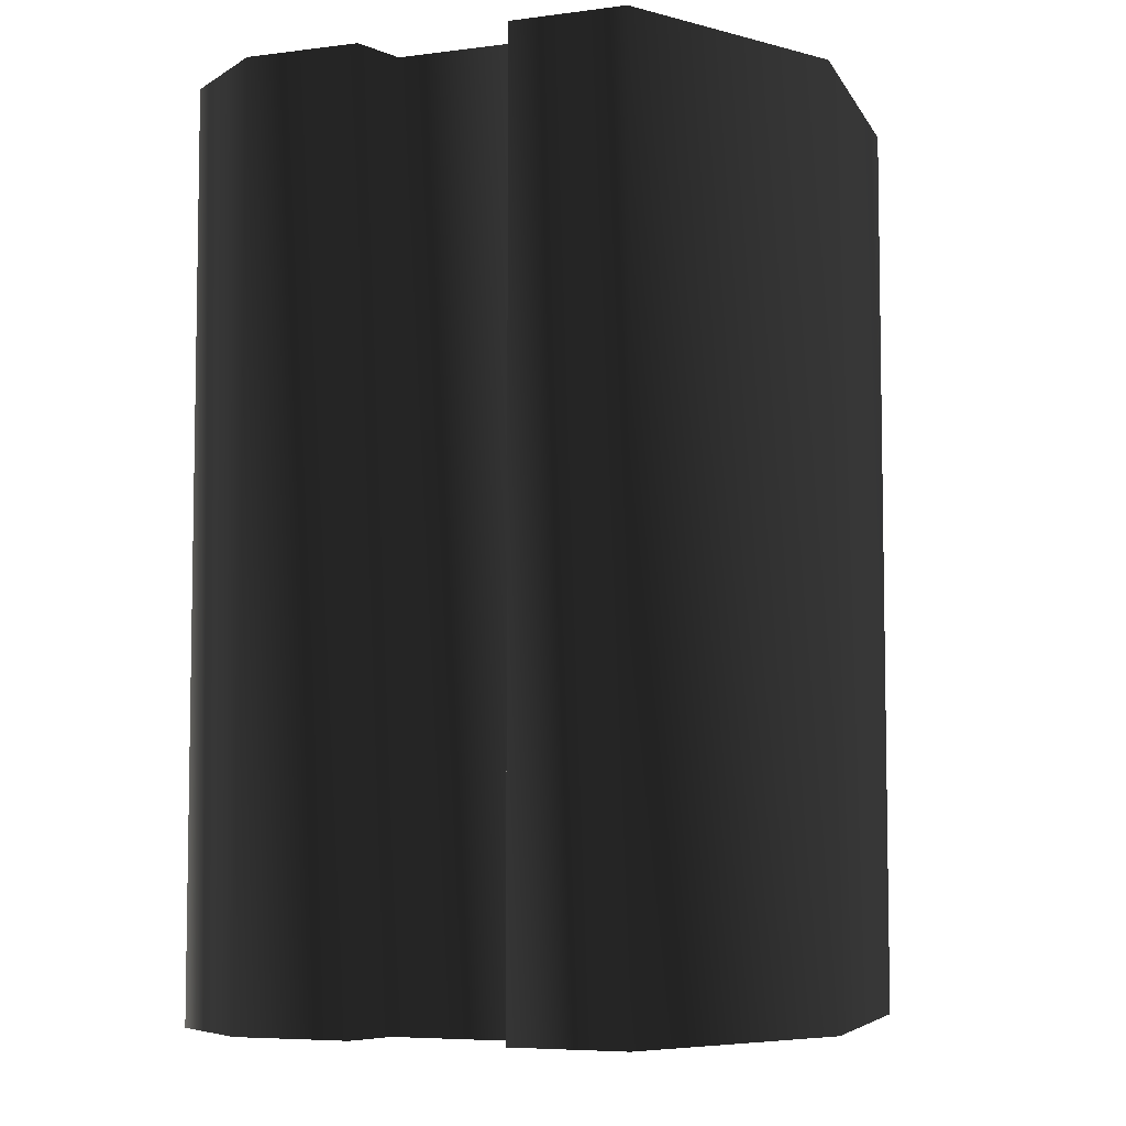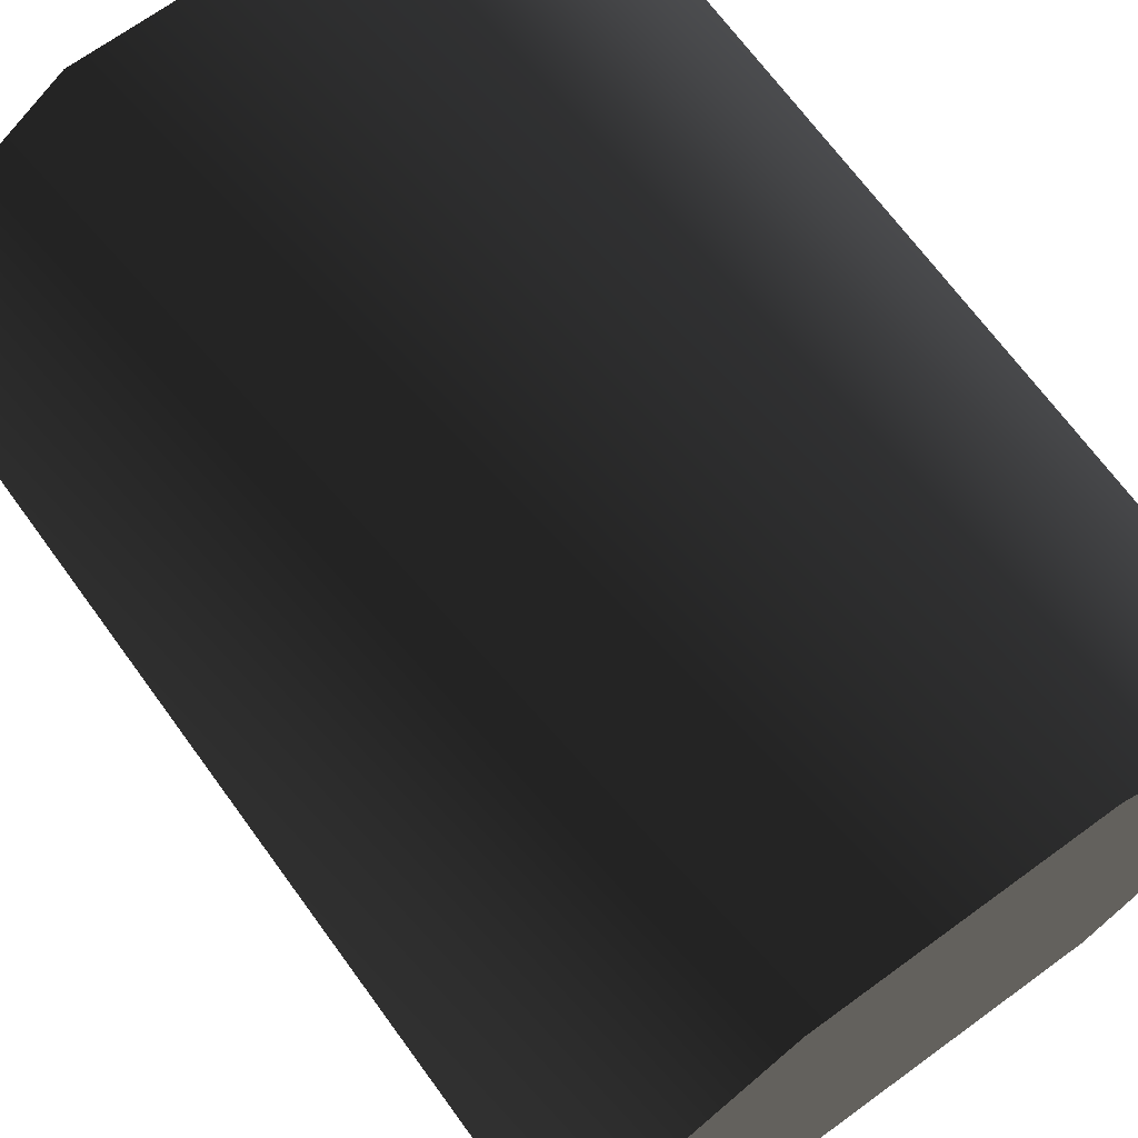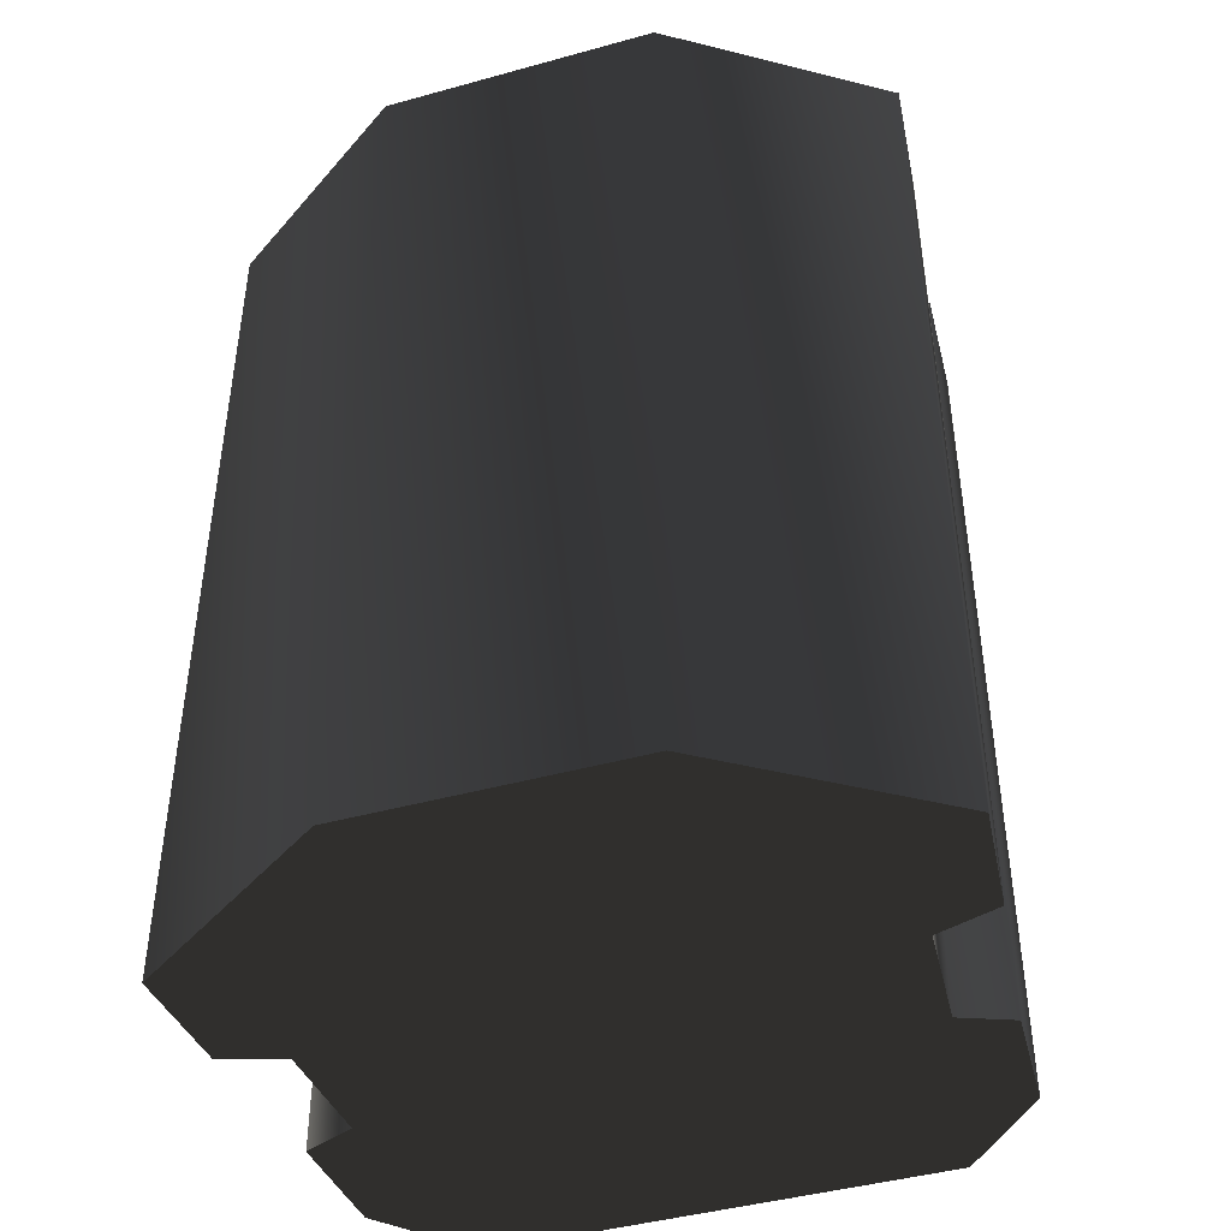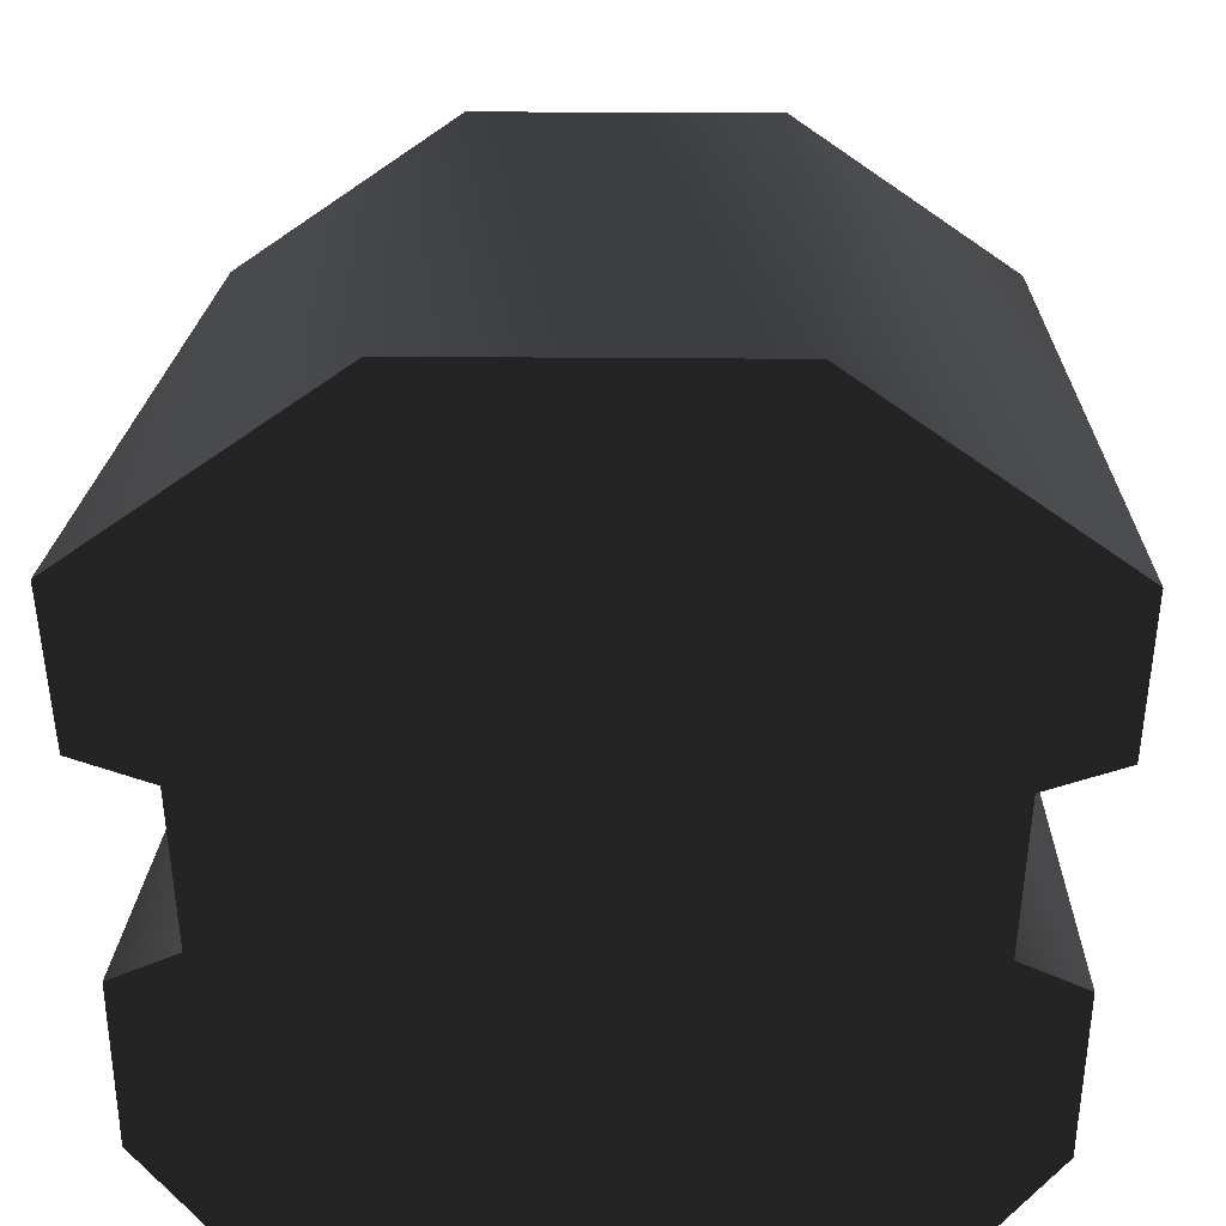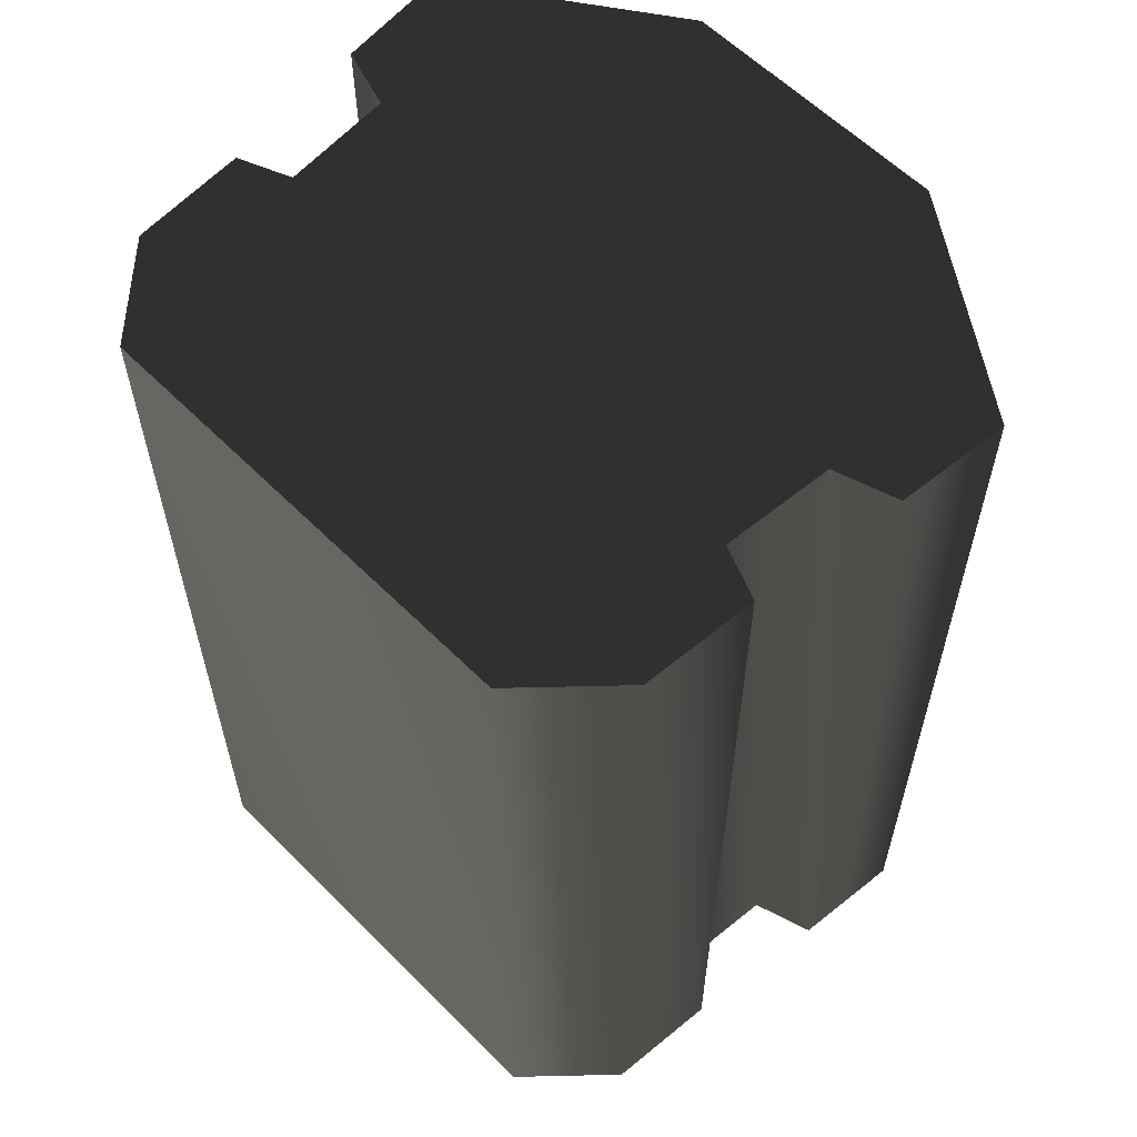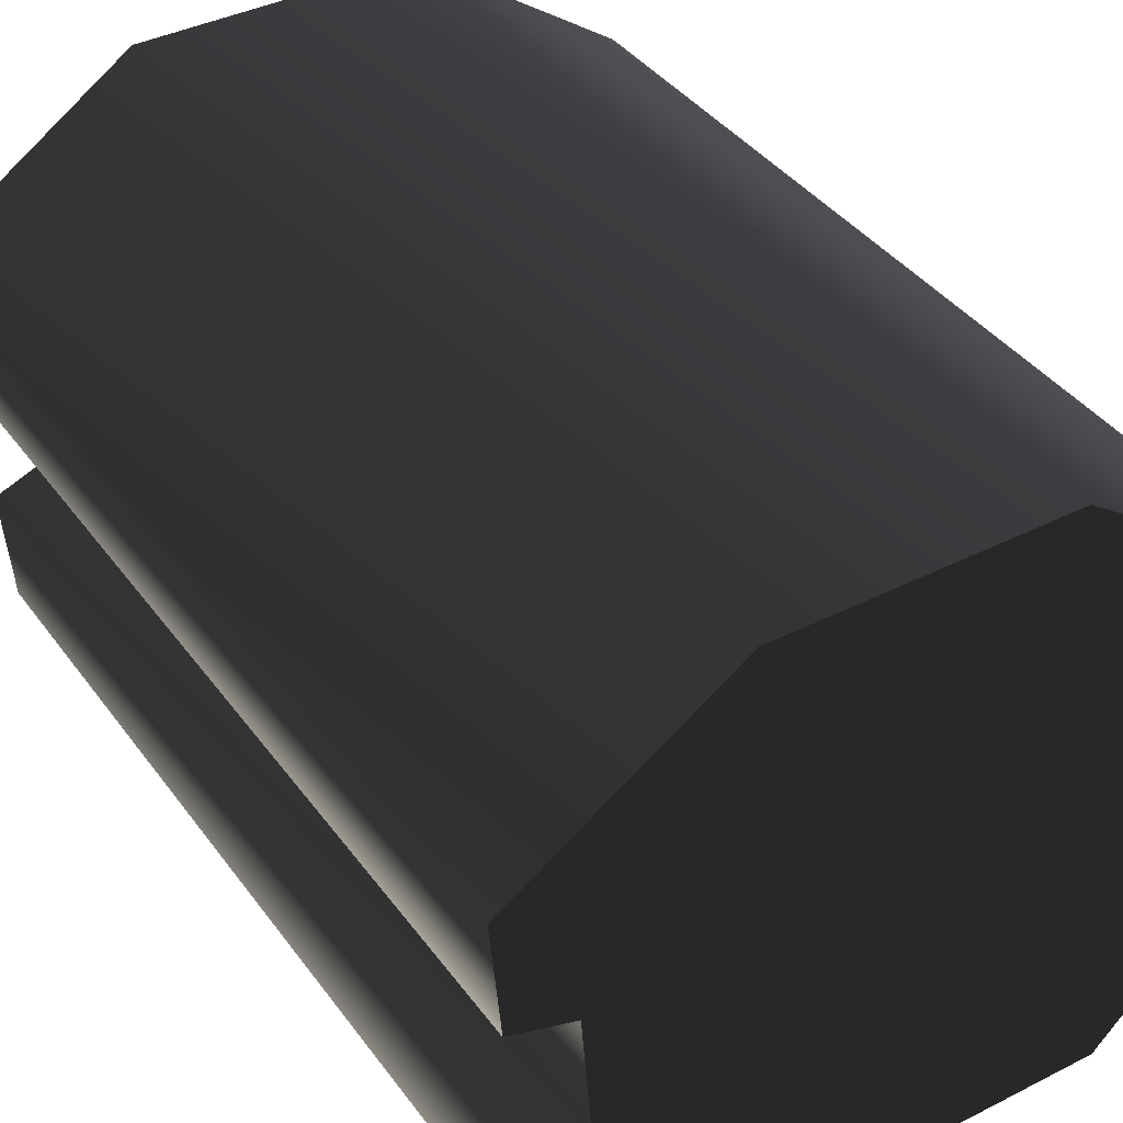
<metadata>
{"format":"obj","ext":"obj","renderer":"f3d","projection":"perspective","resolution":1024,"background":"white","views":[{"elev":-6.1,"azim":106.9,"up":"+Z"},{"elev":69.3,"azim":-36.1,"up":"+Y"},{"elev":-43.9,"azim":-162.0,"up":"+Z"},{"elev":17.7,"azim":1.4,"up":"+Y"},{"elev":59.6,"azim":45.6,"up":"+Z"},{"elev":39.3,"azim":147.7,"up":"+Y"}]}
</metadata>
<code>
v  -2.058 1.023 -2.847
v  -2.058 1.023 2.598
v  -0.8247 1.863 2.598
v  -0.8247 1.863 -2.847
v  -1.985 0.3407 -2.847
v  -1.985 0.3407 2.598
v  0.8247 1.863 2.598
v  0.8247 1.863 -2.847
v  -1.616 0.2227 -2.847
v  -1.616 0.2227 2.598
v  -1.561 -0.4473 -2.847
v  -1.561 -0.4473 2.598
v  -1.87 -0.5726 -2.847
v  -1.87 -0.5726 2.598
v  -1.825 -1.264 -2.847
v  -1.825 -1.264 2.598
v  -1.349 -1.78 -2.847
v  -1.349 -1.78 2.598
v  1.349 -1.78 -2.847
v  1.349 -1.78 2.598
v  1.83 -1.265 -2.847
v  1.83 -1.265 2.598
v  1.882 -0.5735 -2.847
v  1.882 -0.5735 2.598
v  1.574 -0.4474 -2.847
v  1.574 -0.4474 2.598
v  1.627 0.2232 -2.847
v  1.627 0.2232 2.598
v  1.998 0.3405 -2.847
v  1.998 0.3405 2.598
v  2.058 1.023 -2.847
v  2.058 1.023 2.598
g frm-root
f 1 2 3
f 4 1 3
f 5 6 2
f 1 5 2
f 4 3 7
f 8 4 7
f 9 10 6
f 5 9 6
f 11 12 10
f 9 11 10
f 13 14 12
f 11 13 12
f 15 16 14
f 13 15 14
f 17 18 16
f 15 17 16
f 19 20 18
f 17 19 18
f 21 22 20
f 19 21 20
f 23 24 22
f 21 23 22
f 25 26 24
f 23 25 24
f 27 28 26
f 25 27 26
f 29 30 28
f 27 29 28
f 31 32 30
f 29 31 30
f 8 7 32
f 31 8 32
f 4 8 31
f 1 4 31
f 1 31 29
f 5 1 29
f 5 29 27
f 9 5 27
f 9 27 25
f 11 9 25
f 11 25 23
f 13 11 23
f 13 23 21
f 15 13 21
f 21 19 15
f 19 17 15
f 18 20 22
f 16 18 22
f 16 22 24
f 14 16 24
f 14 24 26
f 12 14 26
f 12 26 28
f 10 12 28
f 10 28 30
f 6 10 30
f 6 30 32
f 2 6 32
f 32 7 2
f 7 3 2

</code>
